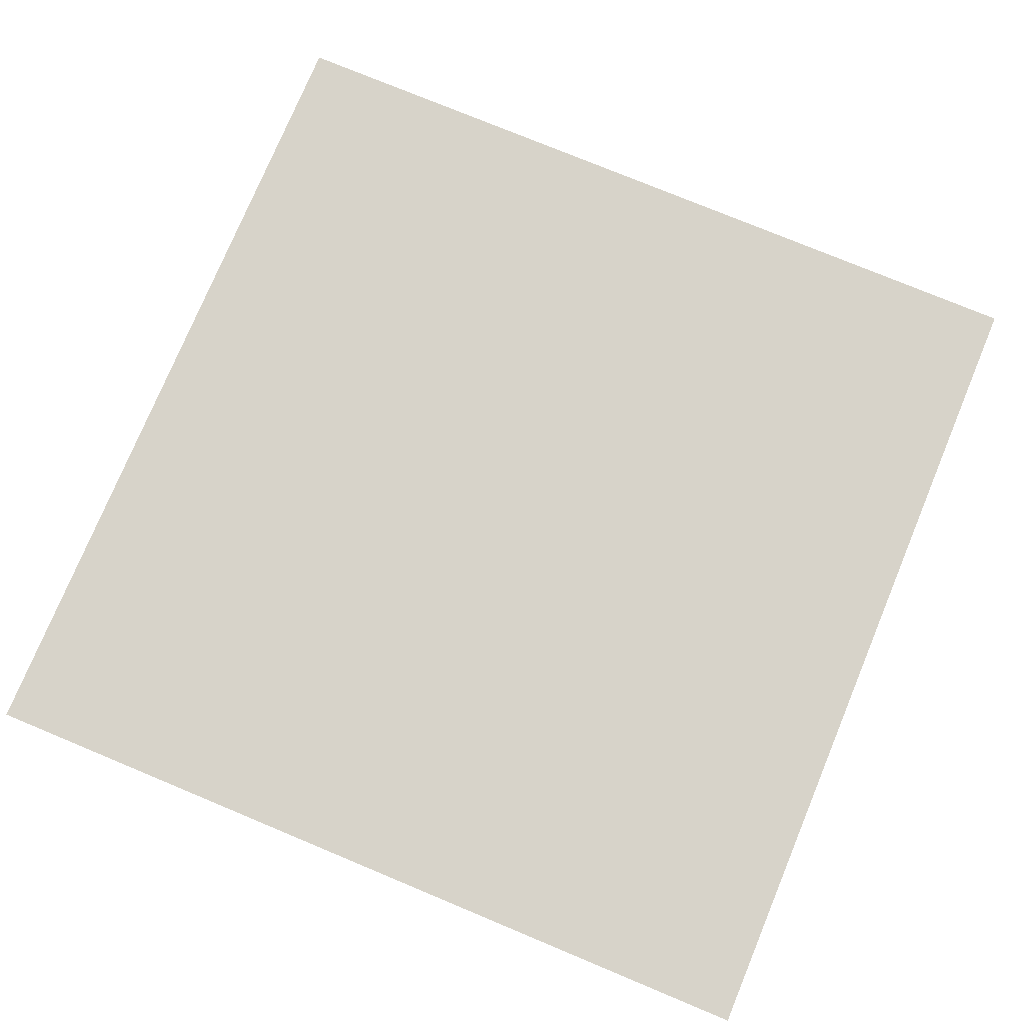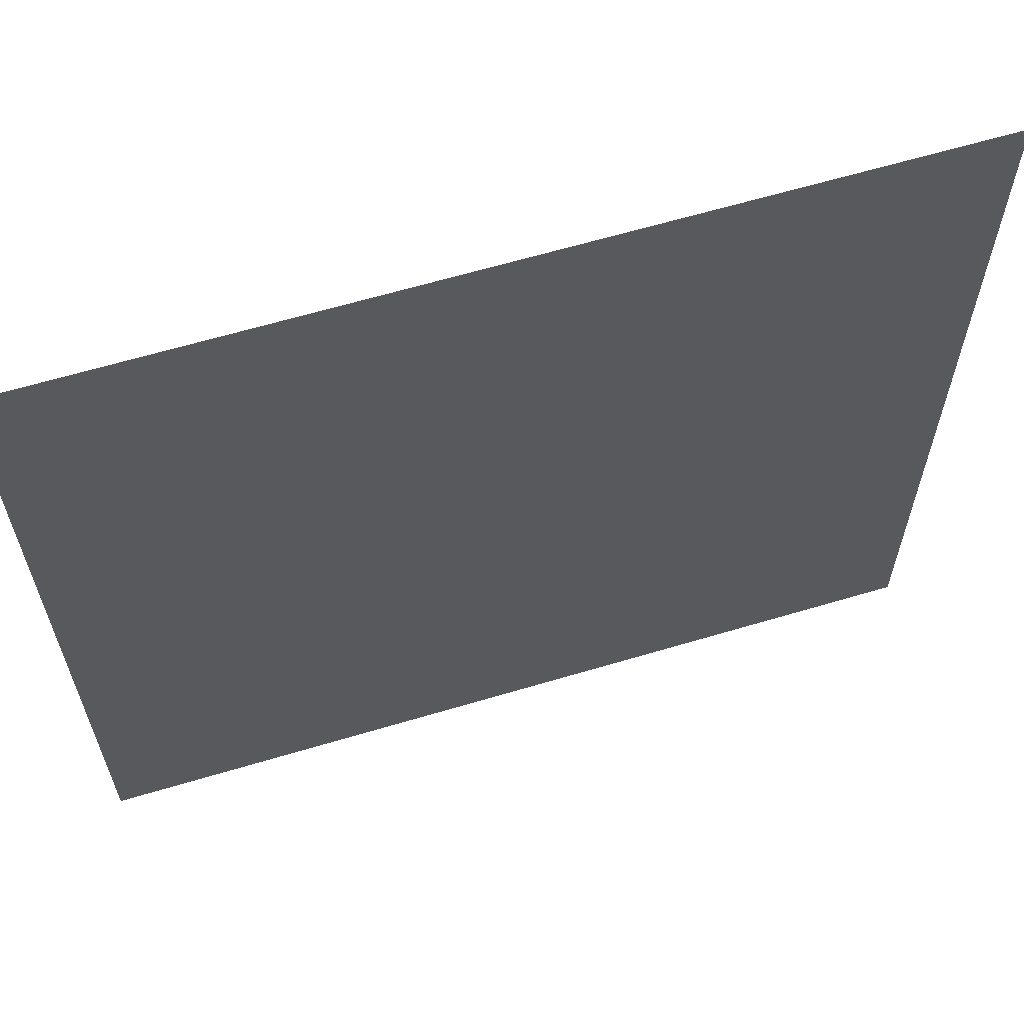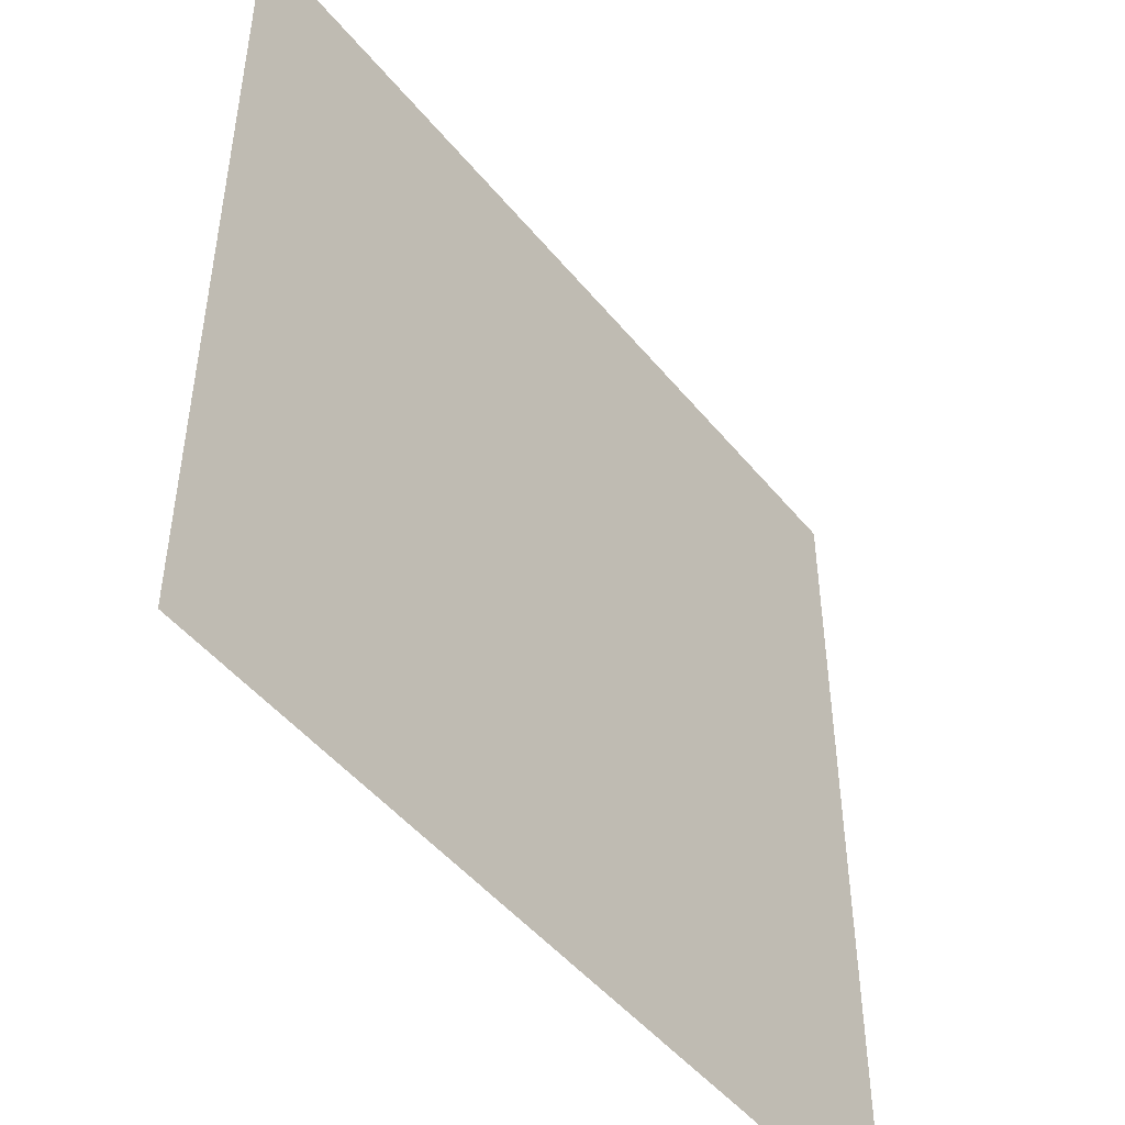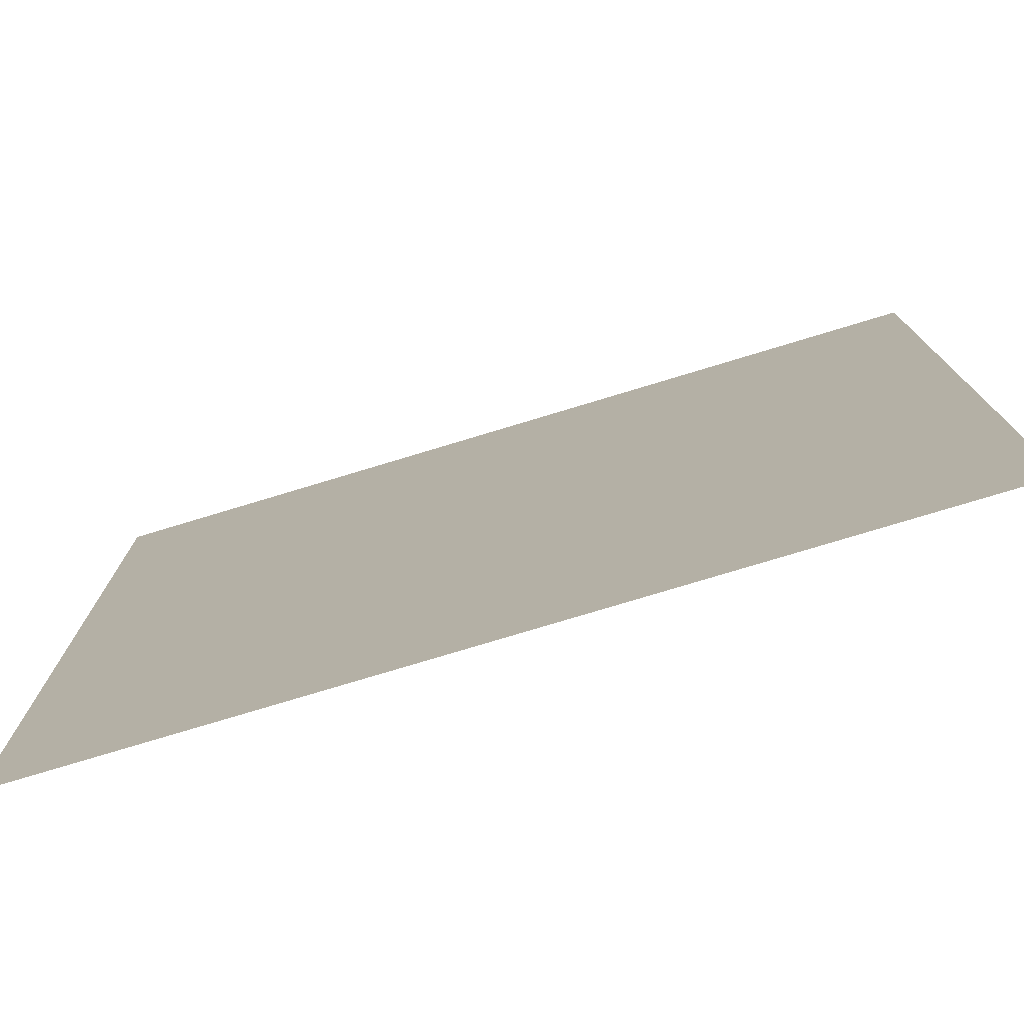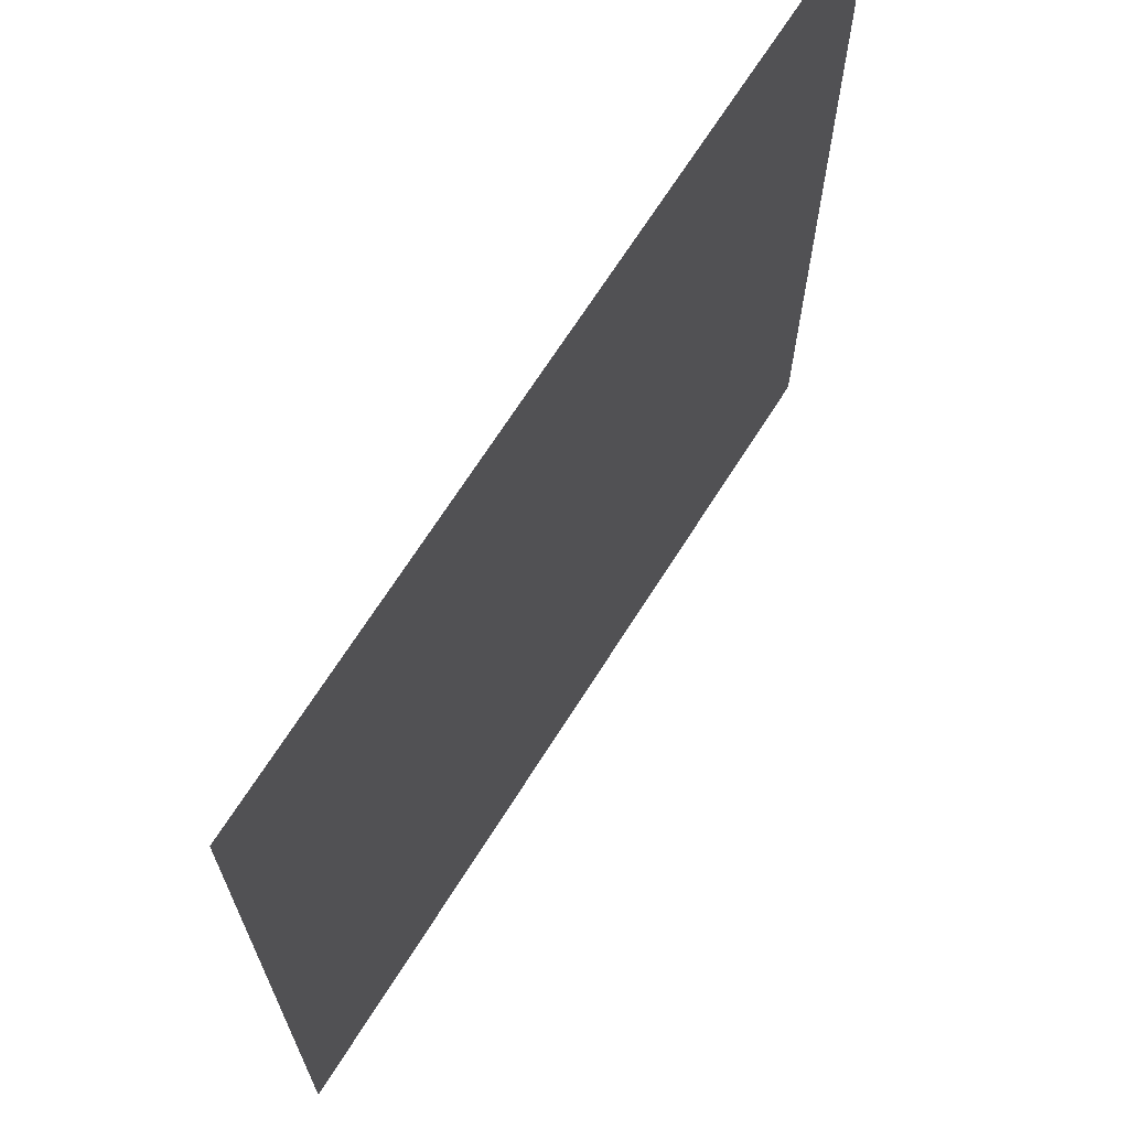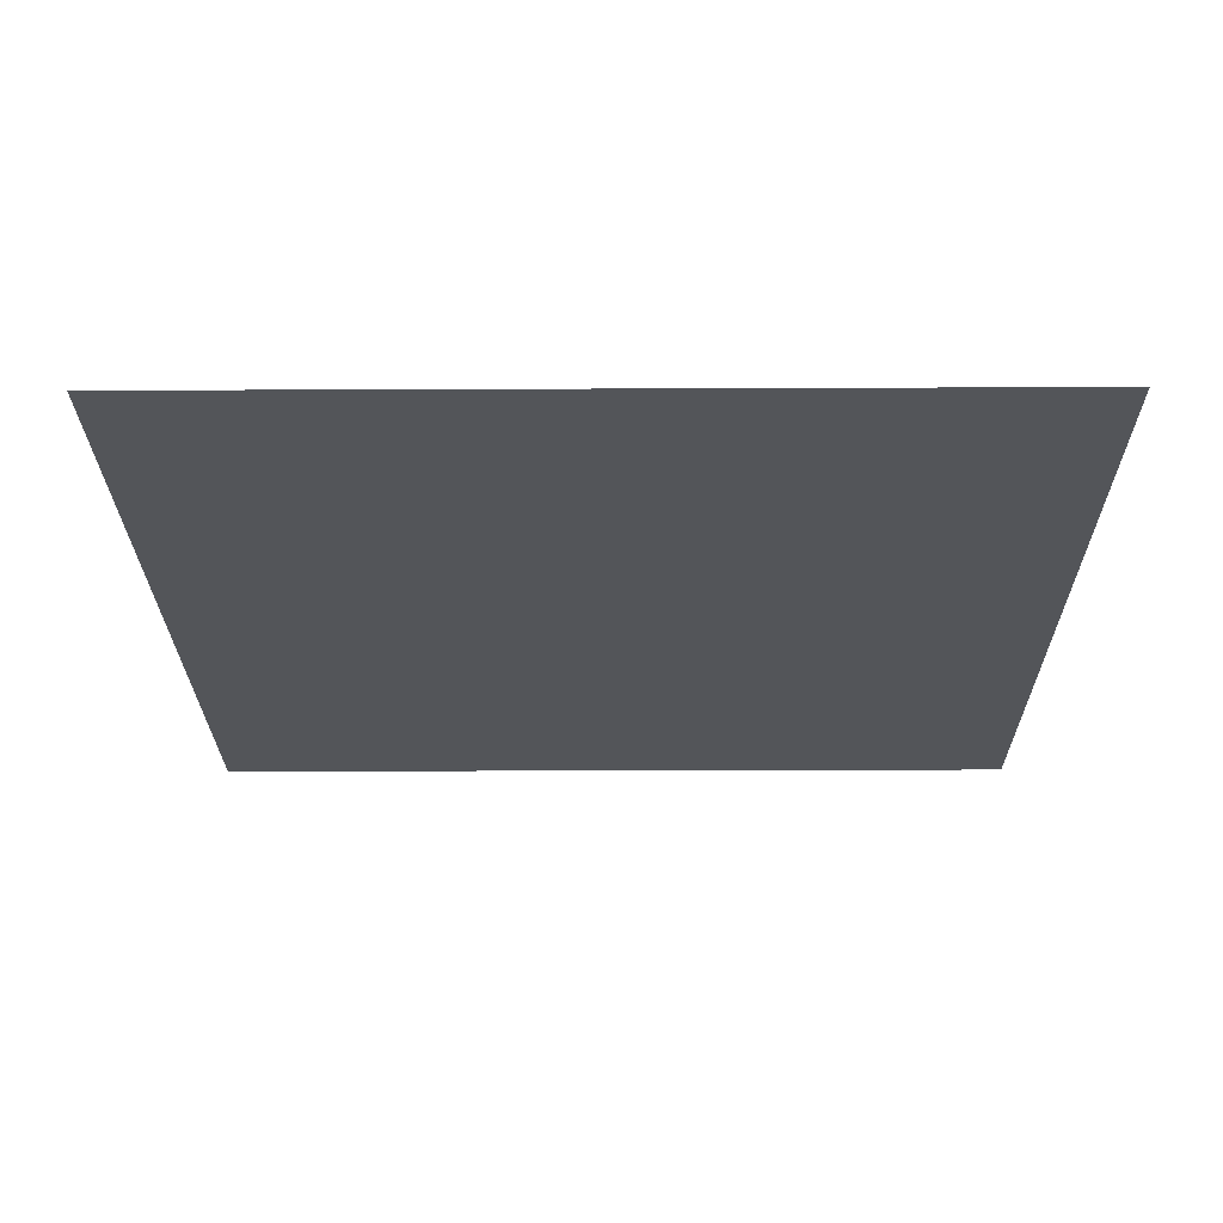
<metadata>
{"format":"obj","ext":"obj","renderer":"f3d","projection":"perspective","resolution":1024,"background":"white","views":[{"elev":76.4,"azim":22.6,"up":"+Y"},{"elev":63.3,"azim":-16.8,"up":"+Z"},{"elev":-48.4,"azim":-52.7,"up":"+Z"},{"elev":-77.4,"azim":16.8,"up":"+Z"},{"elev":68.7,"azim":122.3,"up":"+Z"},{"elev":-24.3,"azim":-89.6,"up":"+Y"}]}
</metadata>
<code>
g Plane
v 50 0 -50
v -50 0 -50
v -50 0 50
v 50 0 50
f 1 2 3 4

</code>
